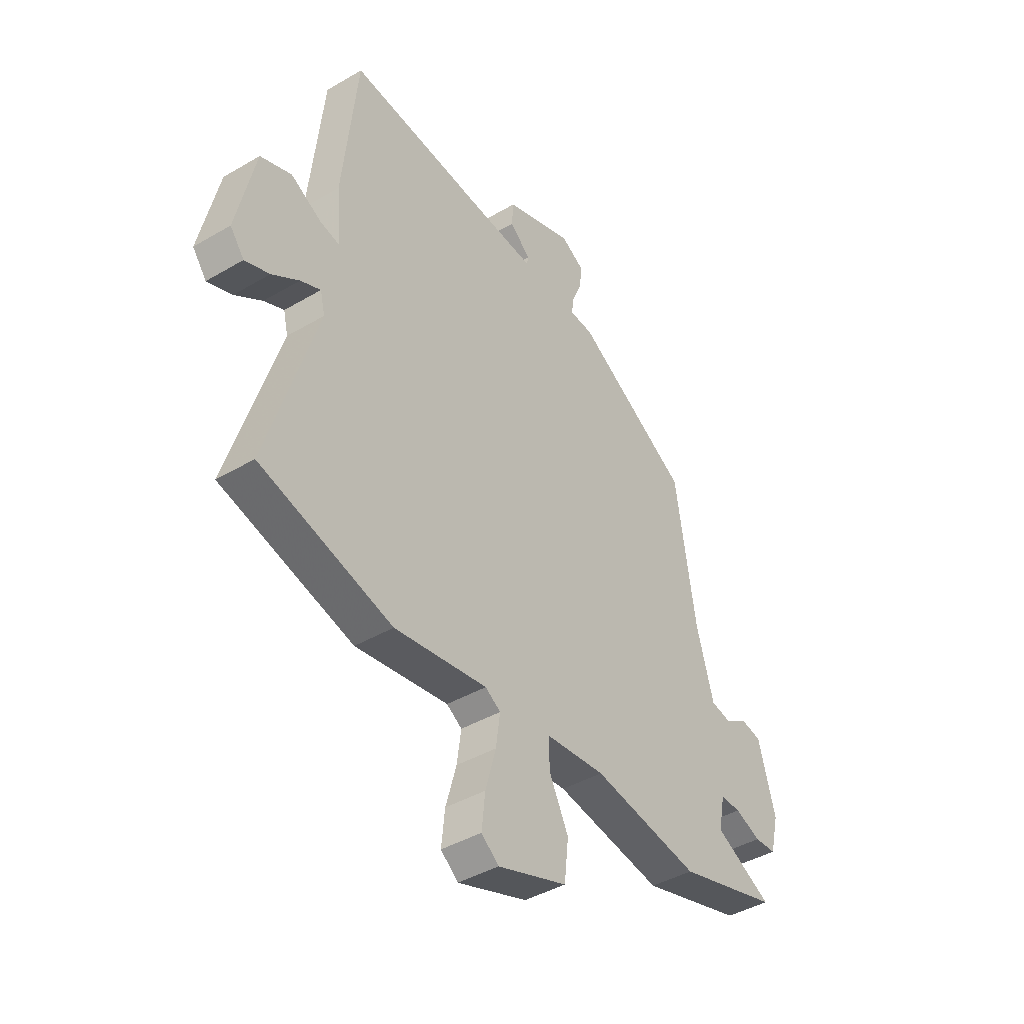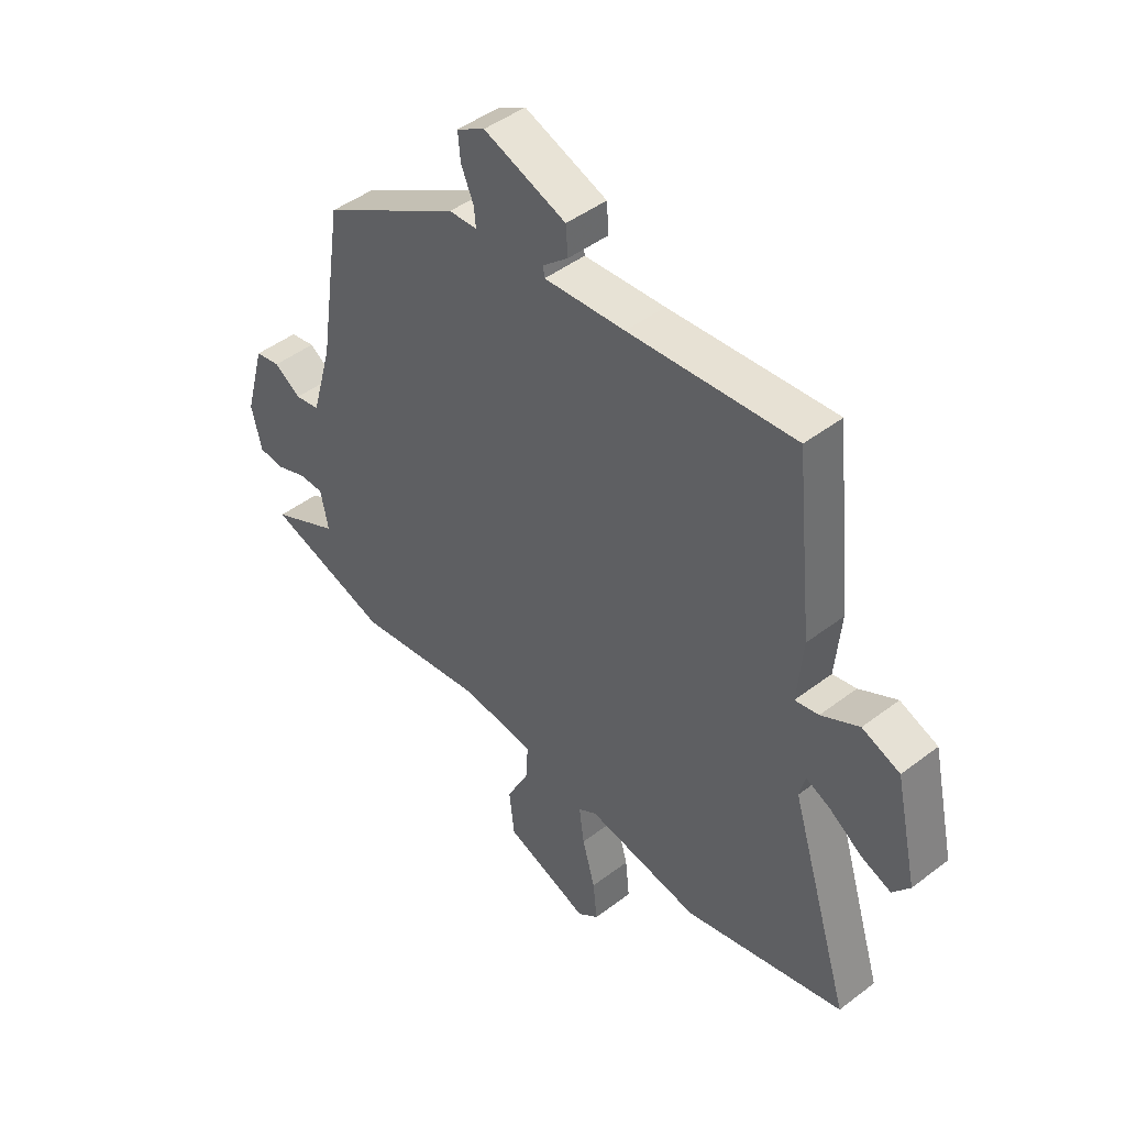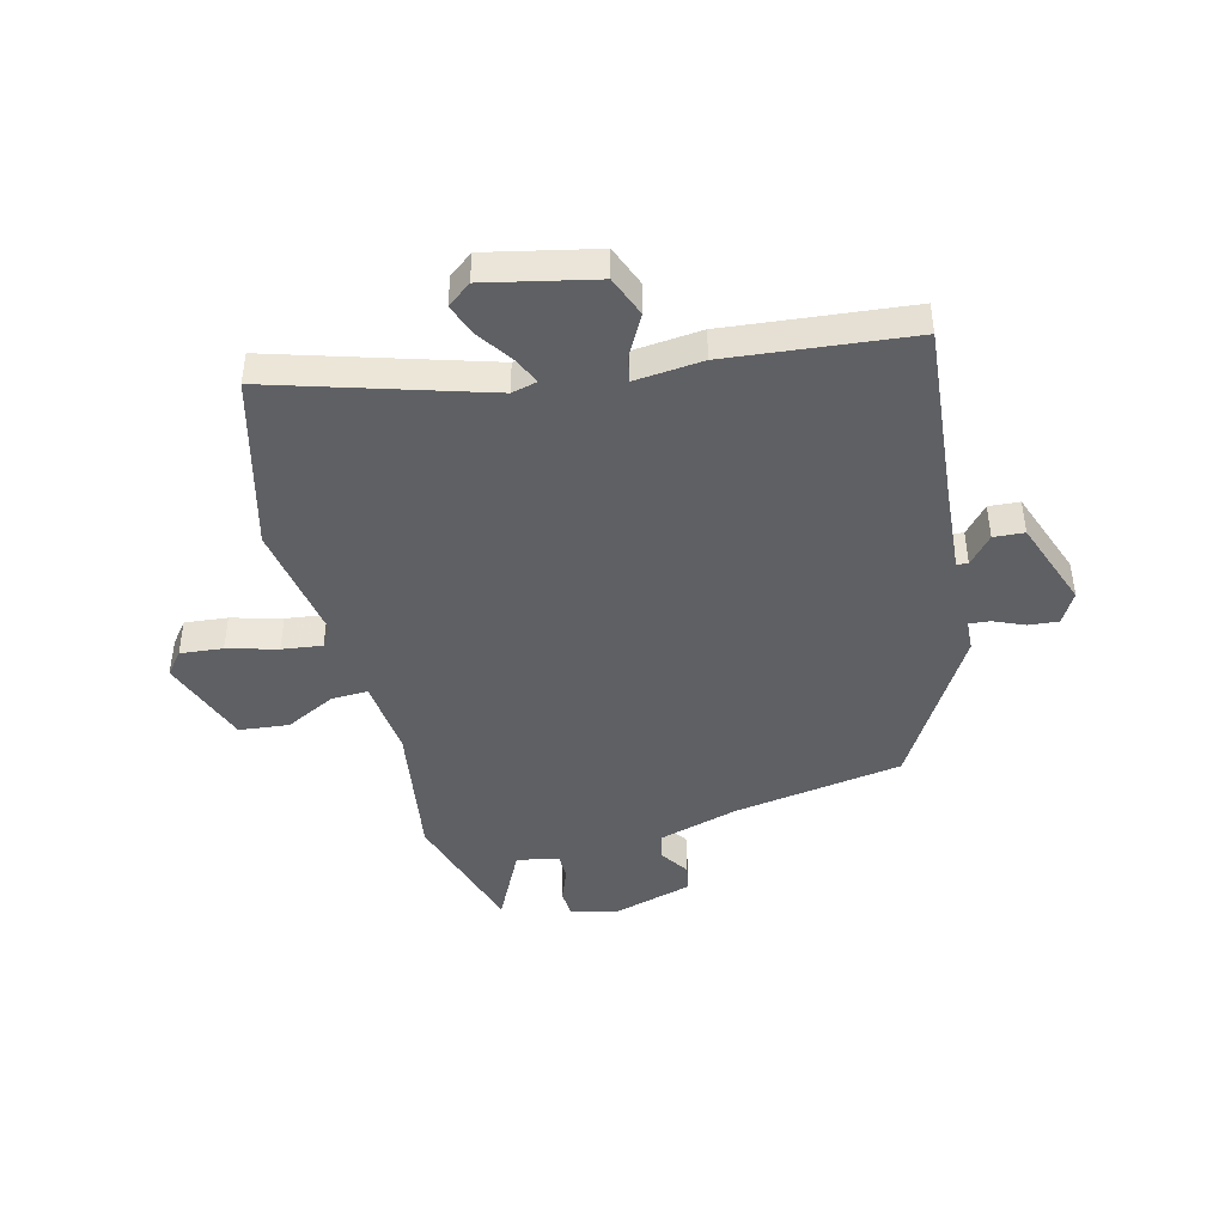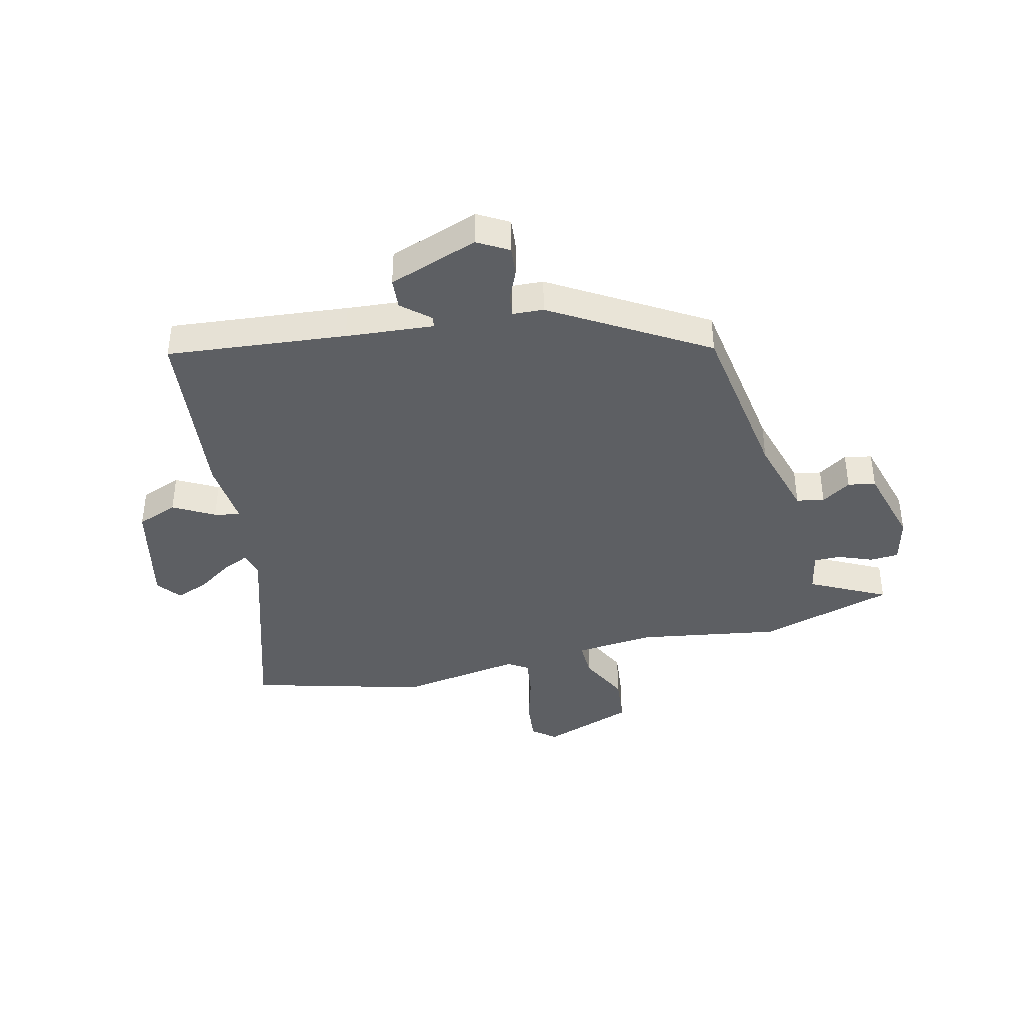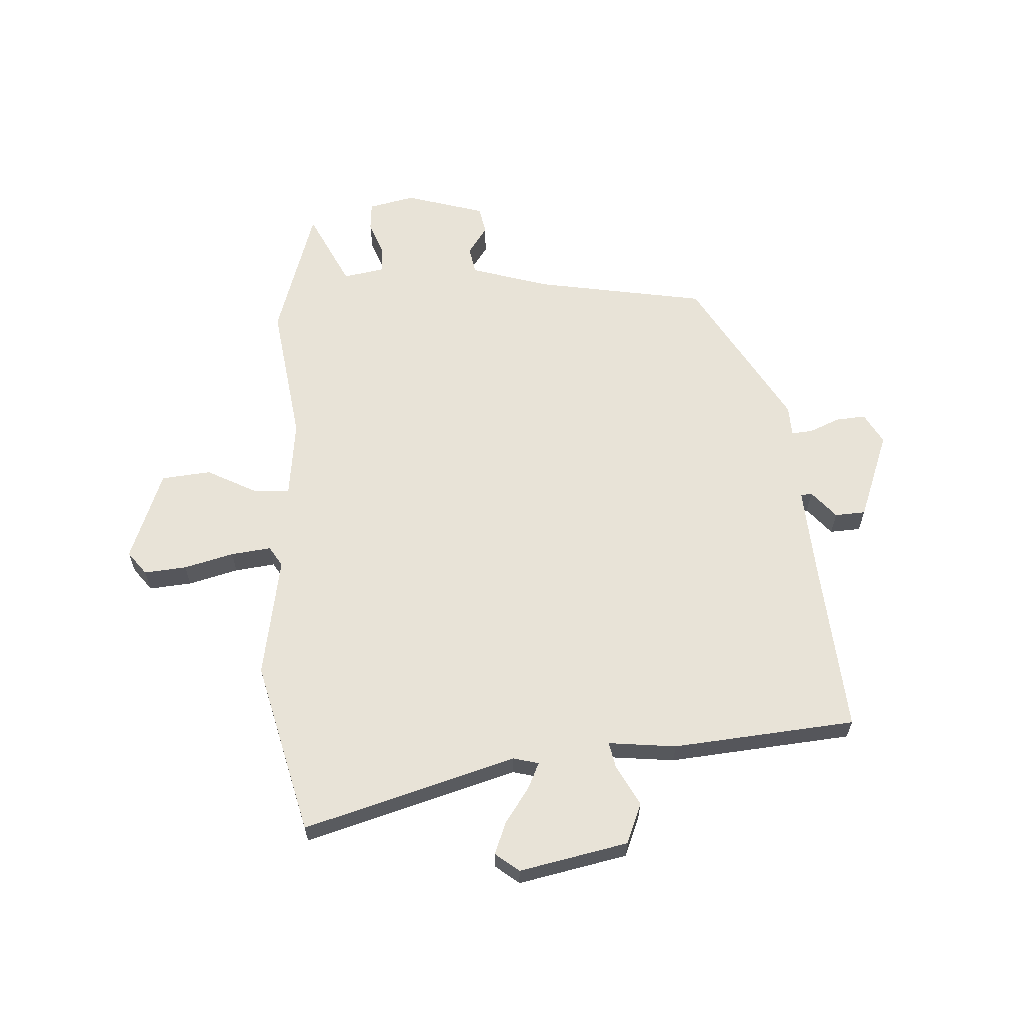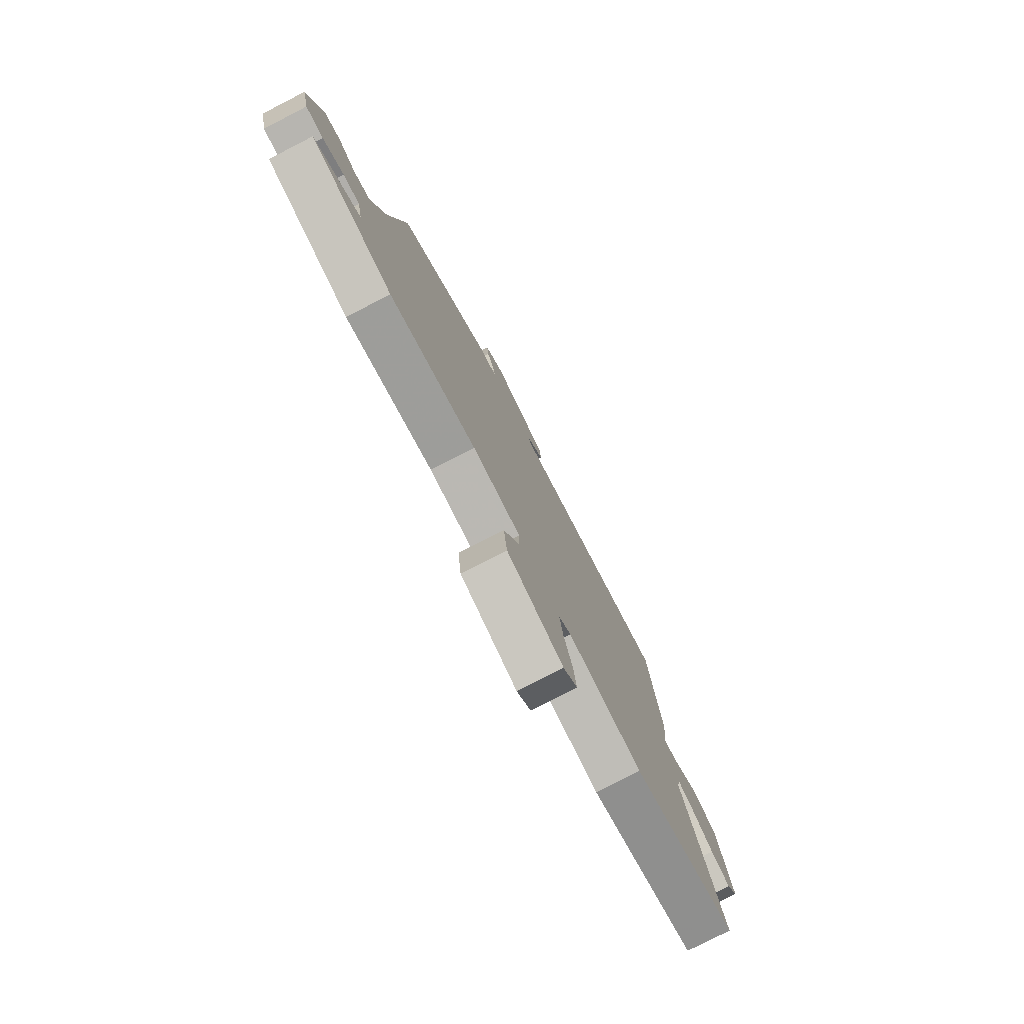
<metadata>
{"format":"obj","ext":"obj","renderer":"f3d","projection":"perspective","resolution":1024,"background":"white","views":[{"elev":-42.0,"azim":-54.7,"up":"+Z"},{"elev":46.1,"azim":-131.1,"up":"+Z"},{"elev":-43.8,"azim":-75.3,"up":"+Y"},{"elev":-39.9,"azim":13.6,"up":"+Y"},{"elev":62.0,"azim":-92.2,"up":"+Y"},{"elev":-78.2,"azim":117.2,"up":"+Z"}]}
</metadata>
<code>
v -0.515 0.07 0.36
v -0.495 0.07 0.548
v -0.175 0.07 0.517
v -0.018 0.07 0.504
v -0.015 0.07 0.524
v -0.064 0.07 0.567
v -0.06 0.07 0.622
v 0.1 0.07 0.679
v 0.155 0.07 0.647
v 0.15 0.07 0.594
v 0.126 0.07 0.539
v 0.122 0.07 0.501
v 0.177 0.07 0.498
v 0.448 0.07 0.335
v 0.495 0.07 0.03
v 0.536 0.07 -0.115
v 0.585 0.07 -0.125
v 0.637 0.07 -0.091
v 0.686 0.07 -0.101
v 0.726 0.07 -0.245
v 0.706 0.07 -0.328
v 0.655 0.07 -0.331
v 0.594 0.07 -0.307
v 0.546 0.07 -0.307
v 0.531 0.07 -0.382
v 0.666 0.07 -0.451
v 0.425 0.07 -0.522
v 0.172 0.07 -0.481
v 0.031 0.07 -0.495
v 0.033 0.07 -0.561
v 0.078 0.07 -0.651
v 0.068 0.07 -0.74
v -0.096 0.07 -0.799
v -0.137 0.07 -0.766
v -0.129 0.07 -0.69
v -0.104 0.07 -0.601
v -0.094 0.07 -0.529
v -0.13 0.07 -0.506
v -0.349 0.07 -0.541
v -0.66 0.07 -0.457
v -0.542 0.07 -0.078
v -0.553 0.07 -0.032
v -0.6 0.07 -0.053
v -0.664 0.07 -0.096
v -0.722 0.07 -0.118
v -0.755 0.07 -0.075
v -0.711 0.07 0.12
v -0.638 0.07 0.148
v -0.565 0.07 0.108
v -0.519 0.07 0.098
v -0.53 0.07 0.22
v -0.515 0 0.36
v -0.495 0 0.548
v -0.175 0 0.517
v -0.018 0 0.504
v -0.015 0 0.524
v -0.064 0 0.567
v -0.06 0 0.622
v 0.1 0 0.679
v 0.155 0 0.647
v 0.15 0 0.594
v 0.126 0 0.539
v 0.122 0 0.501
v 0.177 0 0.498
v 0.448 0 0.335
v 0.495 0 0.03
v 0.536 0 -0.115
v 0.585 0 -0.125
v 0.637 0 -0.091
v 0.686 0 -0.101
v 0.726 0 -0.245
v 0.706 0 -0.328
v 0.655 0 -0.331
v 0.594 0 -0.307
v 0.546 0 -0.307
v 0.531 0 -0.382
v 0.666 0 -0.451
v 0.425 0 -0.522
v 0.172 0 -0.481
v 0.031 0 -0.495
v 0.033 0 -0.561
v 0.078 0 -0.651
v 0.068 0 -0.74
v -0.096 0 -0.799
v -0.137 0 -0.766
v -0.129 0 -0.69
v -0.104 0 -0.601
v -0.094 0 -0.529
v -0.13 0 -0.506
v -0.349 0 -0.541
v -0.66 0 -0.457
v -0.542 0 -0.078
v -0.553 0 -0.032
v -0.6 0 -0.053
v -0.664 0 -0.096
v -0.722 0 -0.118
v -0.755 0 -0.075
v -0.711 0 0.12
v -0.638 0 0.148
v -0.565 0 0.108
v -0.519 0 0.098
v -0.53 0 0.22
f 50 51 1
f 47 48 49
f 46 47 49
f 45 46 49
f 44 45 49
f 43 44 49
f 42 43 49 50
f 41 42 50
f 38 39 40 41
f 37 38 41 50
f 34 35 36
f 33 34 36
f 32 33 36
f 31 32 36
f 30 31 36
f 29 30 36 37
f 25 26 27 28
f 24 25 28 29
f 21 22 23
f 20 21 23
f 19 20 23
f 18 19 23
f 17 18 23
f 16 17 23 24
f 1 2 3
f 50 1 3
f 37 50 3
f 29 37 3
f 24 29 3
f 16 24 3
f 15 16 3
f 9 10 11
f 8 9 11
f 7 8 11
f 6 7 11
f 5 6 11
f 4 5 11 12
f 14 15 3 4
f 4 12 13 14
f 52 102 101
f 100 99 98
f 100 98 97
f 100 97 96
f 100 96 95
f 100 95 94
f 101 100 94 93
f 101 93 92
f 92 91 90 89
f 101 92 89 88
f 87 86 85
f 87 85 84
f 87 84 83
f 87 83 82
f 87 82 81
f 88 87 81 80
f 79 78 77 76
f 80 79 76 75
f 74 73 72
f 74 72 71
f 74 71 70
f 74 70 69
f 74 69 68
f 75 74 68 67
f 54 53 52
f 54 52 101
f 54 101 88
f 54 88 80
f 54 80 75
f 54 75 67
f 54 67 66
f 62 61 60
f 62 60 59
f 62 59 58
f 62 58 57
f 62 57 56
f 63 62 56 55
f 55 54 66 65
f 65 64 63 55
f 1 52 53 2
f 2 53 54 3
f 3 54 55 4
f 4 55 56 5
f 5 56 57 6
f 6 57 58 7
f 7 58 59 8
f 8 59 60 9
f 9 60 61 10
f 10 61 62 11
f 11 62 63 12
f 12 63 64 13
f 13 64 65 14
f 14 65 66 15
f 15 66 67 16
f 16 67 68 17
f 17 68 69 18
f 18 69 70 19
f 19 70 71 20
f 20 71 72 21
f 21 72 73 22
f 22 73 74 23
f 23 74 75 24
f 24 75 76 25
f 25 76 77 26
f 26 77 78 27
f 27 78 79 28
f 28 79 80 29
f 29 80 81 30
f 30 81 82 31
f 31 82 83 32
f 32 83 84 33
f 33 84 85 34
f 34 85 86 35
f 35 86 87 36
f 36 87 88 37
f 37 88 89 38
f 38 89 90 39
f 39 90 91 40
f 40 91 92 41
f 41 92 93 42
f 42 93 94 43
f 43 94 95 44
f 44 95 96 45
f 45 96 97 46
f 46 97 98 47
f 47 98 99 48
f 48 99 100 49
f 49 100 101 50
f 50 101 102 51
f 51 102 52 1

</code>
